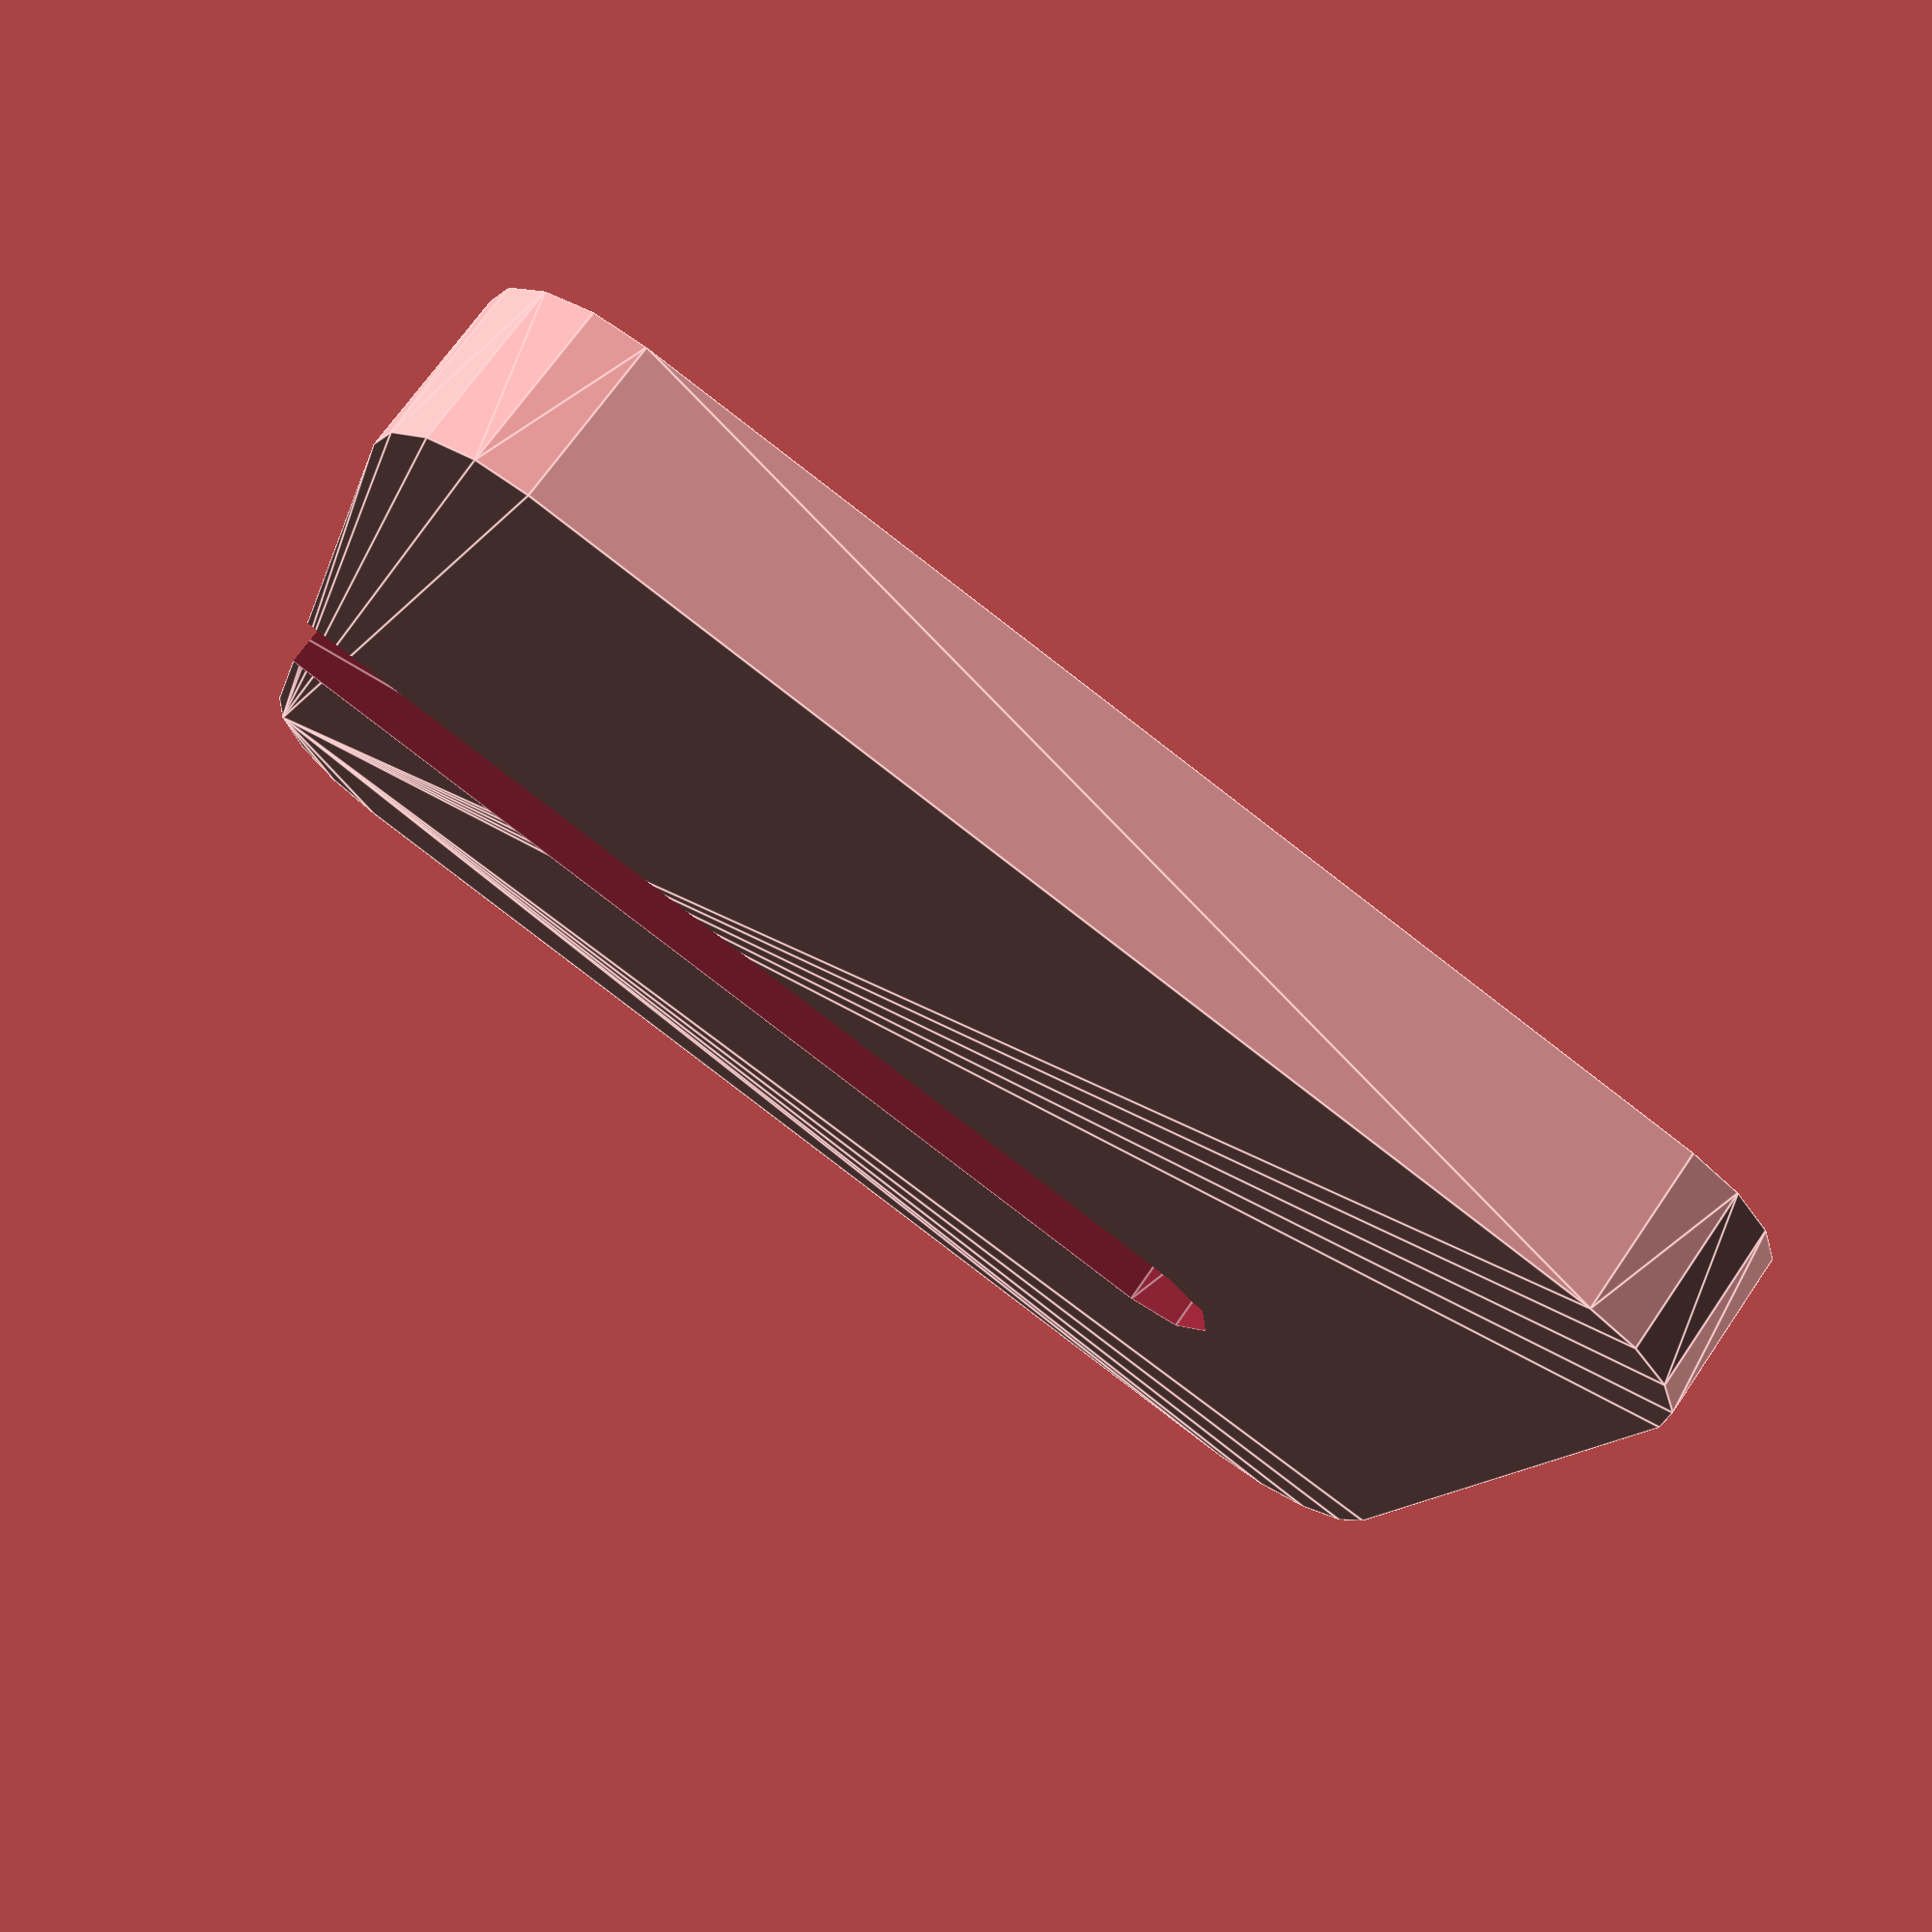
<openscad>
//
// Common extrusions
// Author: Joseph M. Joy FTC 12598 mentor
//
EPSILON = 0.001; // For moving things to properly punch out holes

// Makes a flat (horizontal) "T":
//
// --------------
// |wtXht     --|
// ----\     /---
//      |wbX|
//      |hb |
//      -----
//<xoff>
//
// It could also be an inverted L shape
// if the lower (vertical) bar is wide enough to extend beyond the right 
// hand side of the upper (horizontal) bar.
//
// {xoff} is horizontal distance to the start of the bar.
// {r} is the radius of the
// curve shown as diagonals above.
// t is the thickness of the plate - in
// the z direction.
// Origin is the left hand corner
// of the bounding rectangle.
// 
module T_channel(wb, hb, wt, ht, xoff, r, t) {
    ow = 10*wb;
    oh = 10*hb;

    difference() {
        cube([wt, hb+ht, t]);
        translate([xoff-ow,hb-oh,-EPSILON]) oblong(ow, oh, r, t+2*EPSILON);
        translate([xoff+wb,hb-oh,-EPSILON]) oblong(ow, oh, r, t+2*EPSILON);
    }
}


// Makes a flat (horizontal) "O":
//
// /-------------\
// |             |
// | /--------\  |
// | |         | |
// | |         | |
// | |         | |
// | \         / |
// |  ---------  |
// \------------/
//
//
// It could also be a U or L
// if the oblong hole extends outside the outer
// boundary.
//
// ({xoff},{yoff} is origin of bounding-rectangle of the oblong hole
// {(wo}, {ho}) is the bounding box of the outer oblong.
// {(wi}, {hi}) is the bounding box of the inner (hole) oblong.
// {r} is the radius of the
// curve shown as diagonals above.
// t is the thickness of the plate - in
// the z direction.
// Origin is the left hand corner
// of the bounding rectangle.
// 
module O_channel(wo, ho, wi, hi, xoff, yoff, r, t) {
    difference() {
        oblong(wo, ho, r, t);
        translate([xoff, yoff, -EPSILON]) oblong(wi, hi, r, t+2*EPSILON);
    }
}


// A rectangular prism that fits within {w} x {h} and
// has rounded corners with radius {r} on all 4 sides.
// The actual radius may be reduced so keep the oblong
// viable. {t} is the thickness (in z).
module oblong(w, h, r, t) {
    r = min(r, w/2-EPSILON, h/2-EPSILON);
    translate([r, r, 0])
    minkowski() {
        cube([w-2*r, h-2*r, t]);
        cylinder(2*t, r, r);
    }
}


wb = 5;
hb = 20;
wt = 40;
ht = 30;
t = 2;
r = 5;
ri = 5;
xoff = 10;
//T_channel(wb, hb, wt, ht, xoff, r, t);
O_channel(wt, hb+ht, wb, hb+ht, xoff, xoff, ri, t);
//oblong(11, 40, 5, 2);


</openscad>
<views>
elev=111.5 azim=106.2 roll=145.7 proj=p view=edges
</views>
